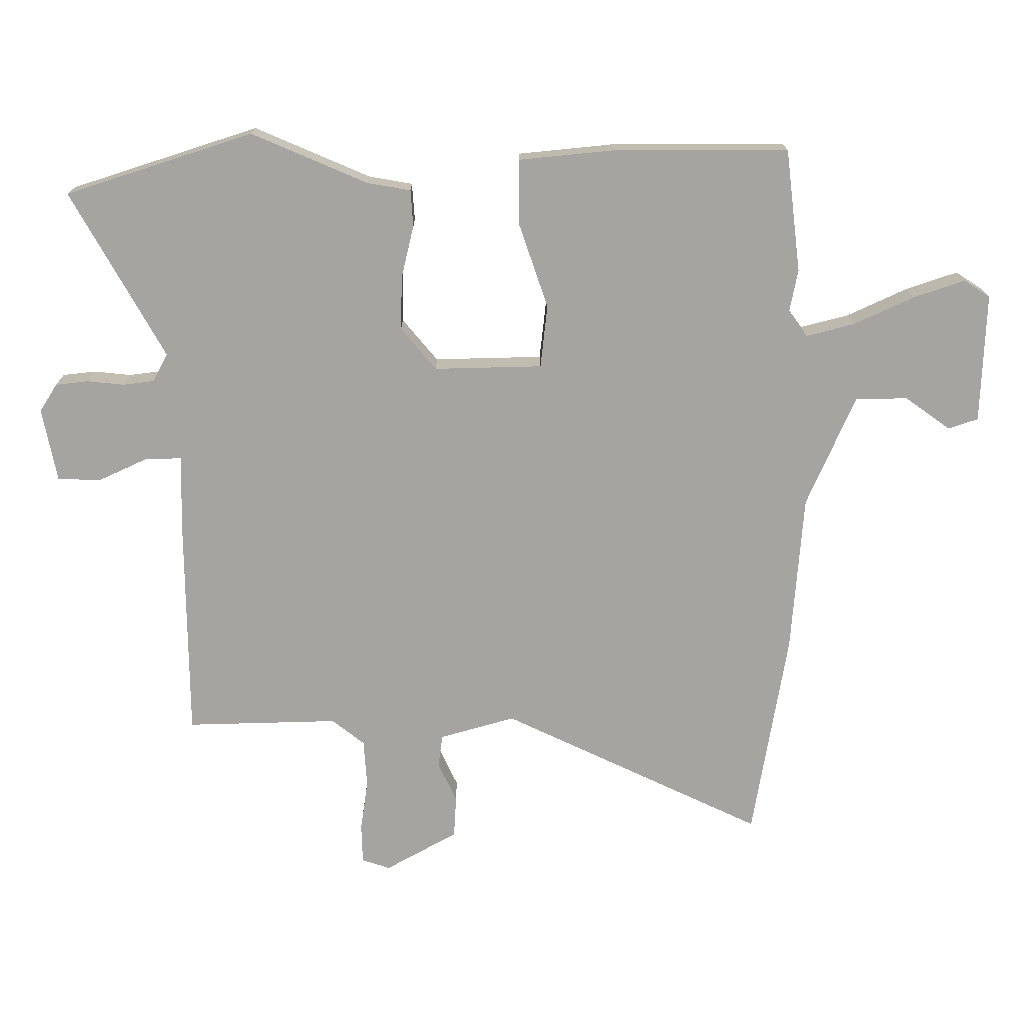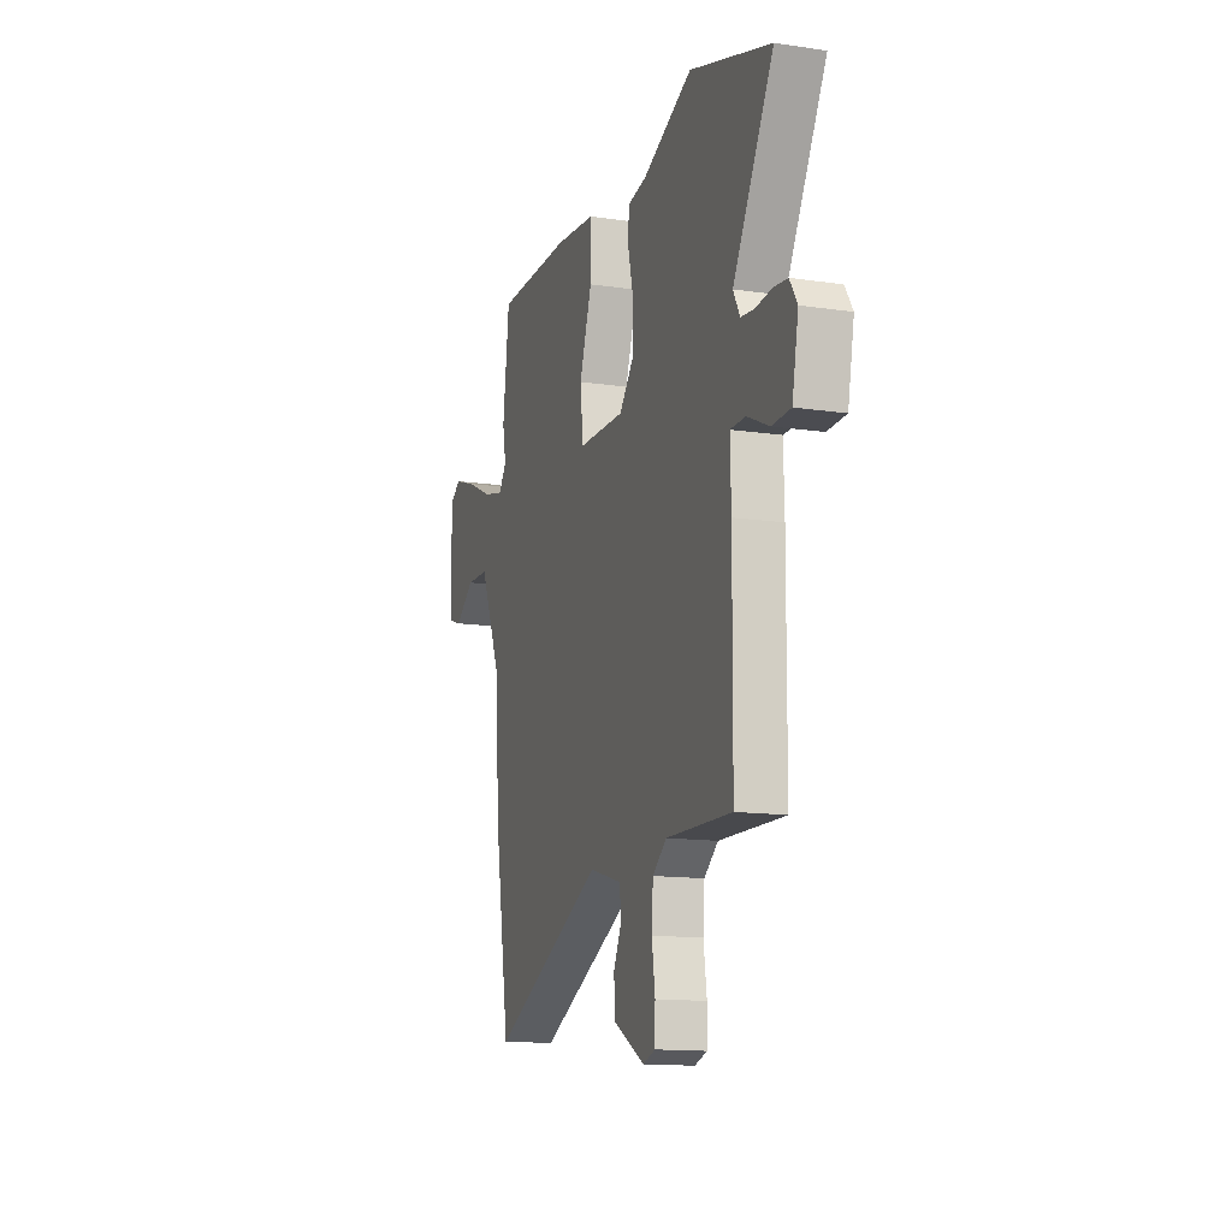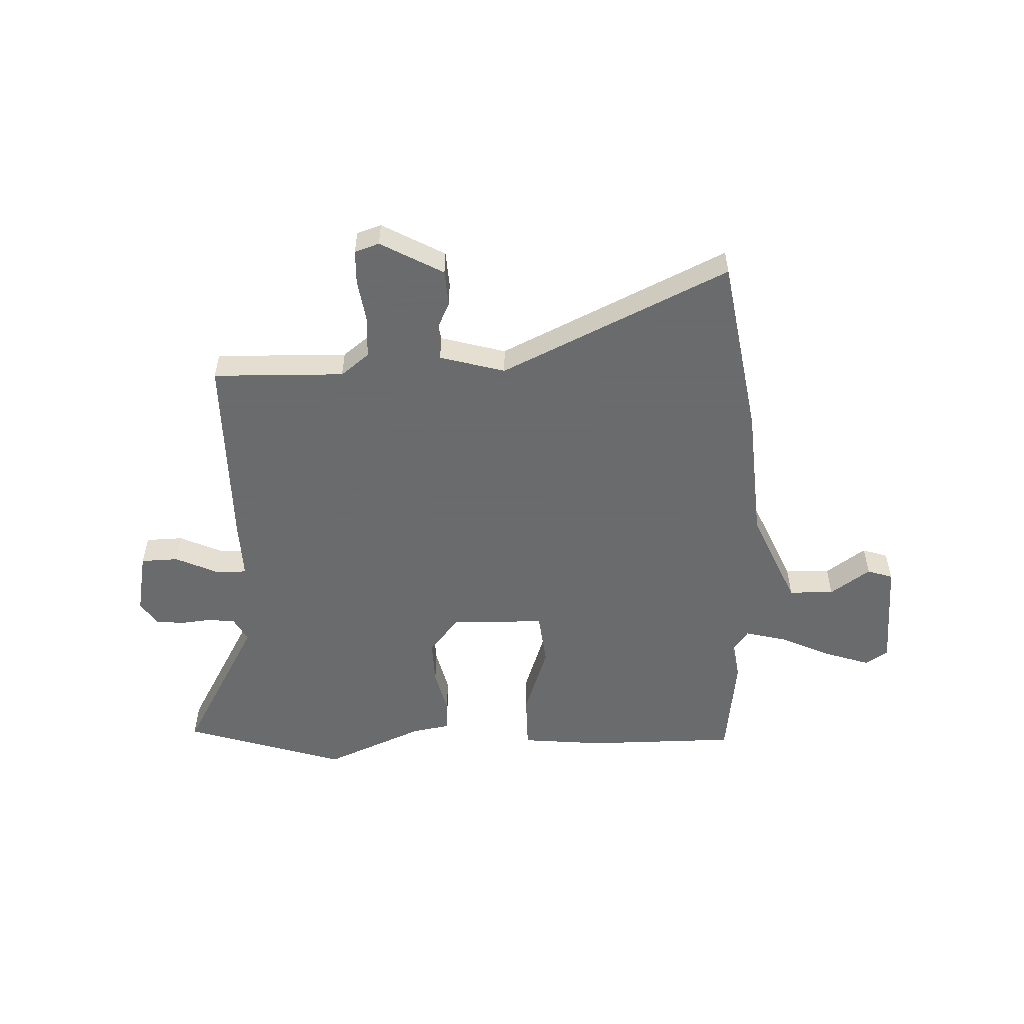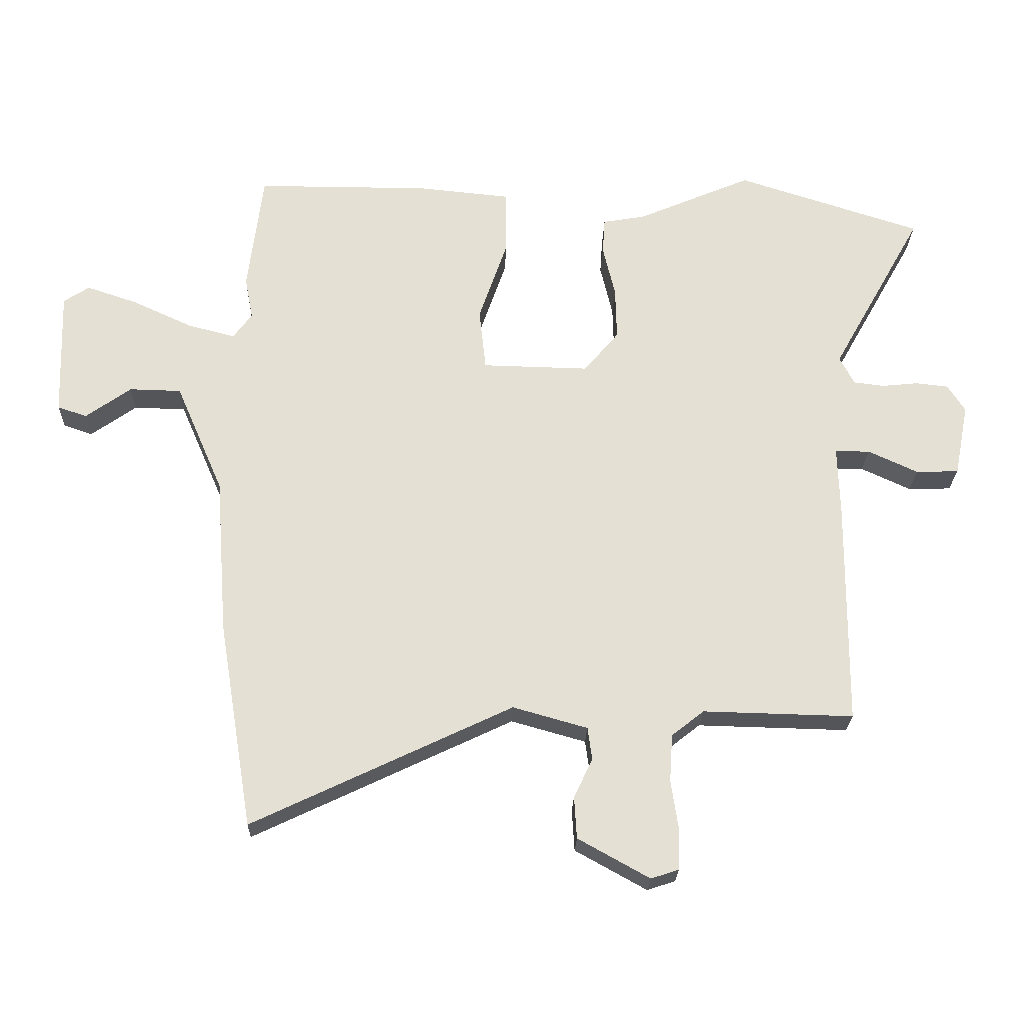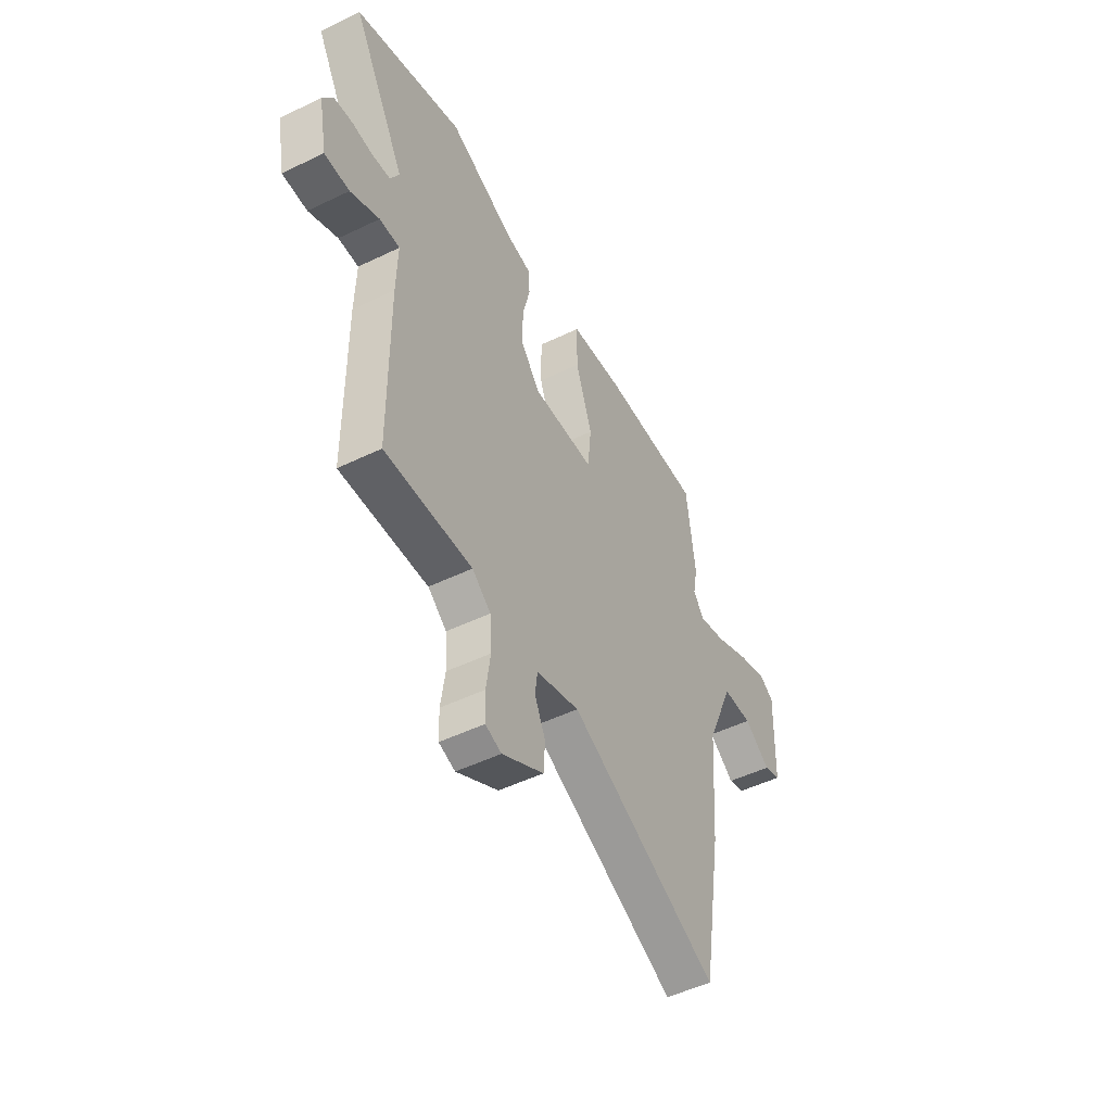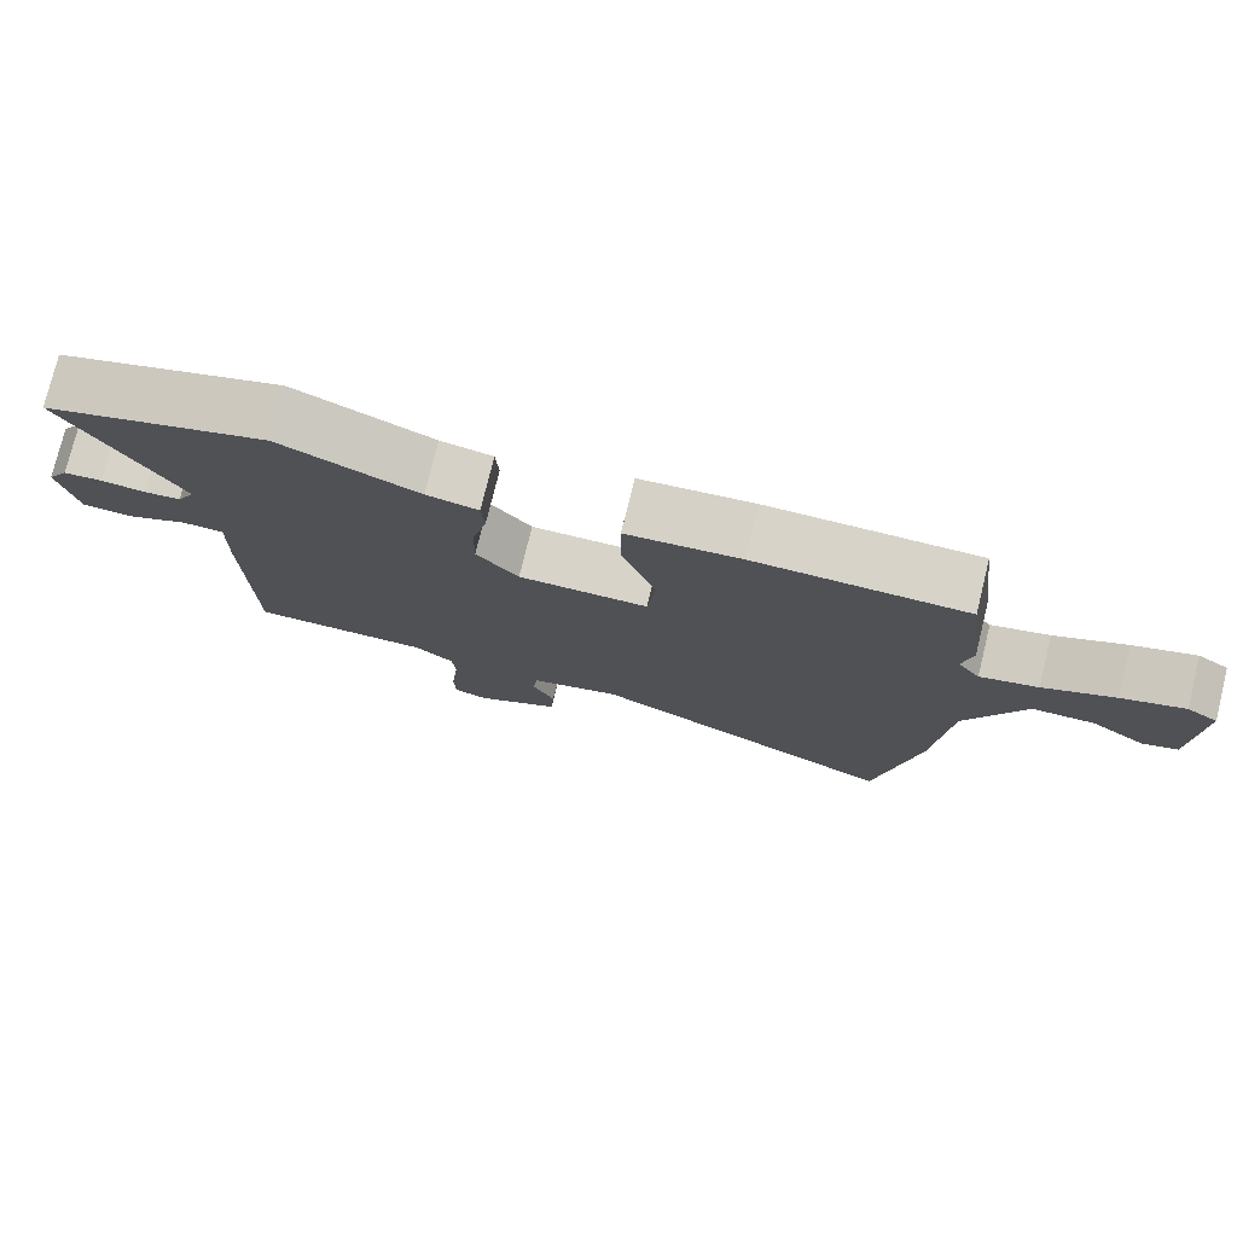
<metadata>
{"format":"obj","ext":"obj","renderer":"f3d","projection":"perspective","resolution":1024,"background":"white","views":[{"elev":16.7,"azim":179.6,"up":"+Z"},{"elev":-13.8,"azim":71.7,"up":"+Z"},{"elev":-53.2,"azim":-177.8,"up":"+Y"},{"elev":-24.0,"azim":-1.6,"up":"+Z"},{"elev":-49.5,"azim":118.1,"up":"+Z"},{"elev":76.8,"azim":-166.2,"up":"+Z"}]}
</metadata>
<code>
v 0.36 0.07 0.545
v 0.658 0.07 0.449
v 0.51 0.07 0.185
v 0.534 0.07 0.14
v 0.583 0.07 0.134
v 0.642 0.07 0.14
v 0.694 0.07 0.134
v 0.722 0.07 0.09
v 0.699 0.07 -0.027
v 0.63 0.07 -0.029
v 0.55 0.07 0.008
v 0.494 0.07 0.008
v 0.497 0.07 -0.105
v 0.494 0.07 -0.467
v 0.252 0.07 -0.461
v 0.2 0.07 -0.502
v 0.195 0.07 -0.578
v 0.207 0.07 -0.66
v 0.205 0.07 -0.723
v 0.16 0.07 -0.738
v 0.045 0.07 -0.674
v 0.041 0.07 -0.607
v 0.071 0.07 -0.543
v 0.064 0.07 -0.491
v -0.056 0.07 -0.457
v -0.474 0.07 -0.656
v -0.529 0.07 -0.323
v -0.548 0.07 -0.07
v -0.625 0.07 0.107
v -0.708 0.07 0.109
v -0.781 0.07 0.057
v -0.828 0.07 0.073
v -0.835 0.07 0.279
v -0.794 0.07 0.306
v -0.711 0.07 0.278
v -0.616 0.07 0.234
v -0.539 0.07 0.214
v -0.509 0.07 0.255
v -0.522 0.07 0.323
v -0.498 0.07 0.518
v -0.219 0.07 0.518
v -0.068 0.07 0.503
v -0.068 0.07 0.398
v -0.114 0.07 0.264
v -0.103 0.07 0.164
v 0.069 0.07 0.16
v 0.125 0.07 0.227
v 0.123 0.07 0.312
v 0.103 0.07 0.396
v 0.107 0.07 0.454
v 0.176 0.07 0.466
v 0.36 0 0.545
v 0.658 0 0.449
v 0.51 0 0.185
v 0.534 0 0.14
v 0.583 0 0.134
v 0.642 0 0.14
v 0.694 0 0.134
v 0.722 0 0.09
v 0.699 0 -0.027
v 0.63 0 -0.029
v 0.55 0 0.008
v 0.494 0 0.008
v 0.497 0 -0.105
v 0.494 0 -0.467
v 0.252 0 -0.461
v 0.2 0 -0.502
v 0.195 0 -0.578
v 0.207 0 -0.66
v 0.205 0 -0.723
v 0.16 0 -0.738
v 0.045 0 -0.674
v 0.041 0 -0.607
v 0.071 0 -0.543
v 0.064 0 -0.491
v -0.056 0 -0.457
v -0.474 0 -0.656
v -0.529 0 -0.323
v -0.548 0 -0.07
v -0.625 0 0.107
v -0.708 0 0.109
v -0.781 0 0.057
v -0.828 0 0.073
v -0.835 0 0.279
v -0.794 0 0.306
v -0.711 0 0.278
v -0.616 0 0.234
v -0.539 0 0.214
v -0.509 0 0.255
v -0.522 0 0.323
v -0.498 0 0.518
v -0.219 0 0.518
v -0.068 0 0.503
v -0.068 0 0.398
v -0.114 0 0.264
v -0.103 0 0.164
v 0.069 0 0.16
v 0.125 0 0.227
v 0.123 0 0.312
v 0.103 0 0.396
v 0.107 0 0.454
v 0.176 0 0.466
f 48 49 50 51
f 1 2 3
f 51 1 3
f 48 51 3
f 47 48 3
f 46 47 3 4
f 45 46 4 5
f 42 43 44
f 41 42 44
f 40 41 44
f 39 40 44
f 38 39 44
f 37 38 44 45
f 34 35 36
f 33 34 36
f 32 33 36
f 31 32 36
f 30 31 36
f 29 30 36 37
f 28 29 37 45
f 28 45 5
f 27 28 5
f 26 27 5
f 25 26 5
f 21 22 23
f 20 21 23
f 19 20 23
f 18 19 23
f 17 18 23
f 16 17 23 24
f 15 16 24 25
f 12 13 14 15
f 9 10 11
f 8 9 11
f 7 8 11
f 6 7 11
f 5 6 11
f 5 11 12
f 25 5 12
f 12 15 25
f 102 101 100 99
f 54 53 52
f 54 52 102
f 54 102 99
f 54 99 98
f 55 54 98 97
f 56 55 97 96
f 95 94 93
f 95 93 92
f 95 92 91
f 95 91 90
f 95 90 89
f 96 95 89 88
f 87 86 85
f 87 85 84
f 87 84 83
f 87 83 82
f 87 82 81
f 88 87 81 80
f 96 88 80 79
f 56 96 79
f 56 79 78
f 56 78 77
f 56 77 76
f 74 73 72
f 74 72 71
f 74 71 70
f 74 70 69
f 74 69 68
f 75 74 68 67
f 76 75 67 66
f 66 65 64 63
f 62 61 60
f 62 60 59
f 62 59 58
f 62 58 57
f 62 57 56
f 63 62 56
f 63 56 76
f 76 66 63
f 1 52 53 2
f 2 53 54 3
f 3 54 55 4
f 4 55 56 5
f 5 56 57 6
f 6 57 58 7
f 7 58 59 8
f 8 59 60 9
f 9 60 61 10
f 10 61 62 11
f 11 62 63 12
f 12 63 64 13
f 13 64 65 14
f 14 65 66 15
f 15 66 67 16
f 16 67 68 17
f 17 68 69 18
f 18 69 70 19
f 19 70 71 20
f 20 71 72 21
f 21 72 73 22
f 22 73 74 23
f 23 74 75 24
f 24 75 76 25
f 25 76 77 26
f 26 77 78 27
f 27 78 79 28
f 28 79 80 29
f 29 80 81 30
f 30 81 82 31
f 31 82 83 32
f 32 83 84 33
f 33 84 85 34
f 34 85 86 35
f 35 86 87 36
f 36 87 88 37
f 37 88 89 38
f 38 89 90 39
f 39 90 91 40
f 40 91 92 41
f 41 92 93 42
f 42 93 94 43
f 43 94 95 44
f 44 95 96 45
f 45 96 97 46
f 46 97 98 47
f 47 98 99 48
f 48 99 100 49
f 49 100 101 50
f 50 101 102 51
f 51 102 52 1

</code>
